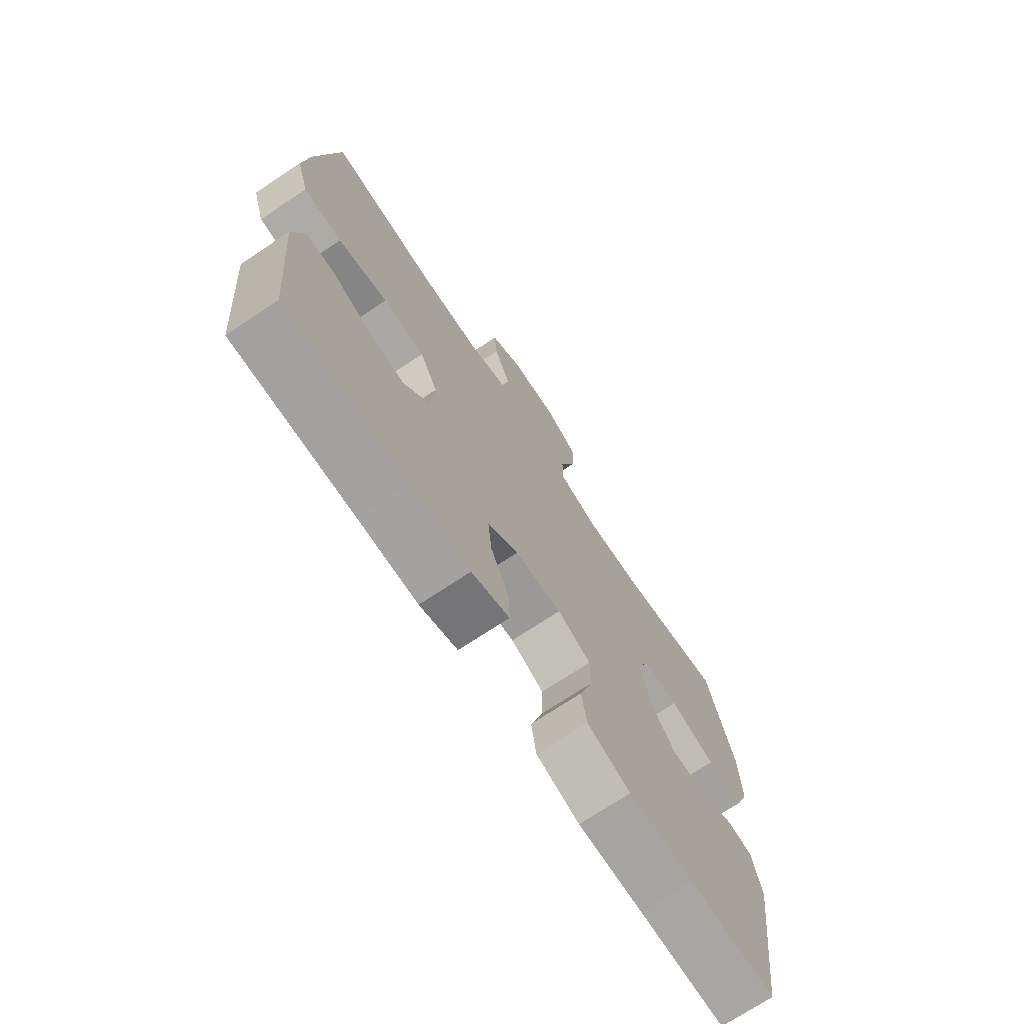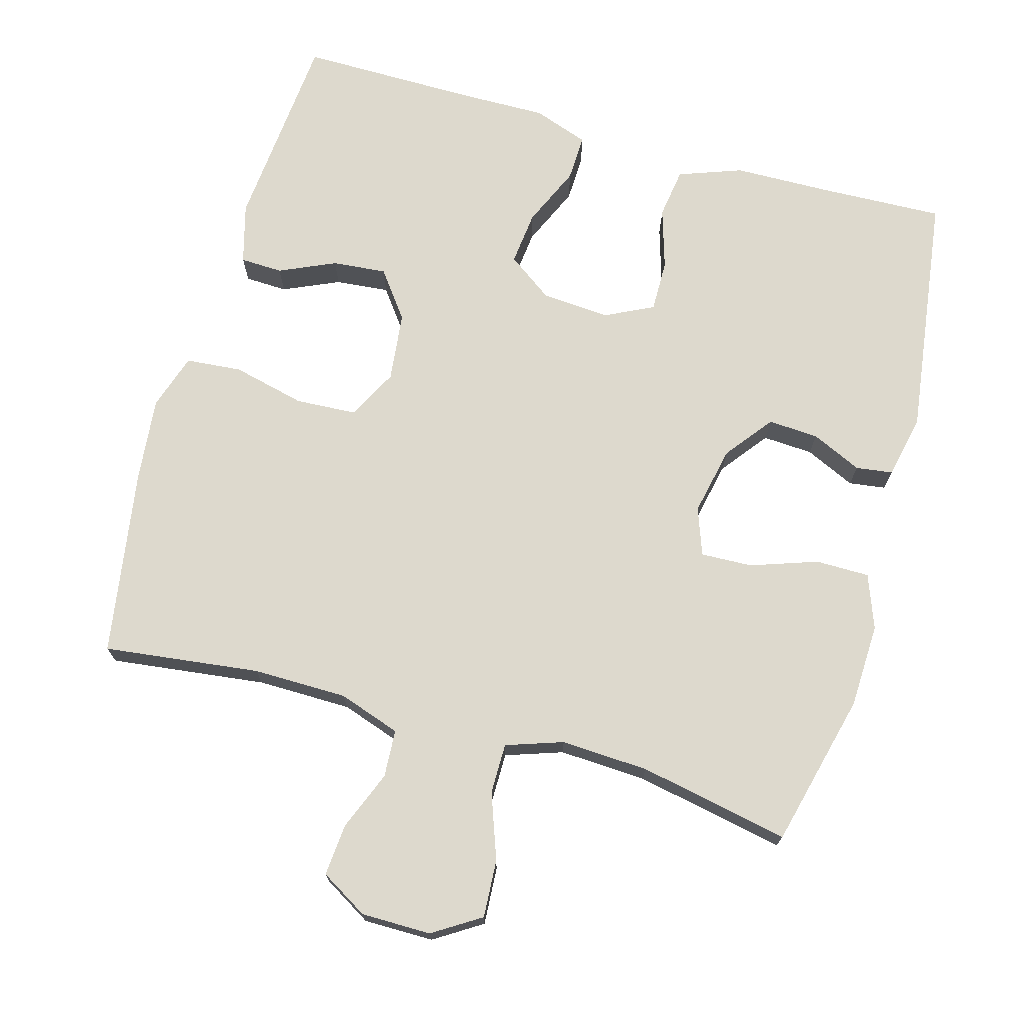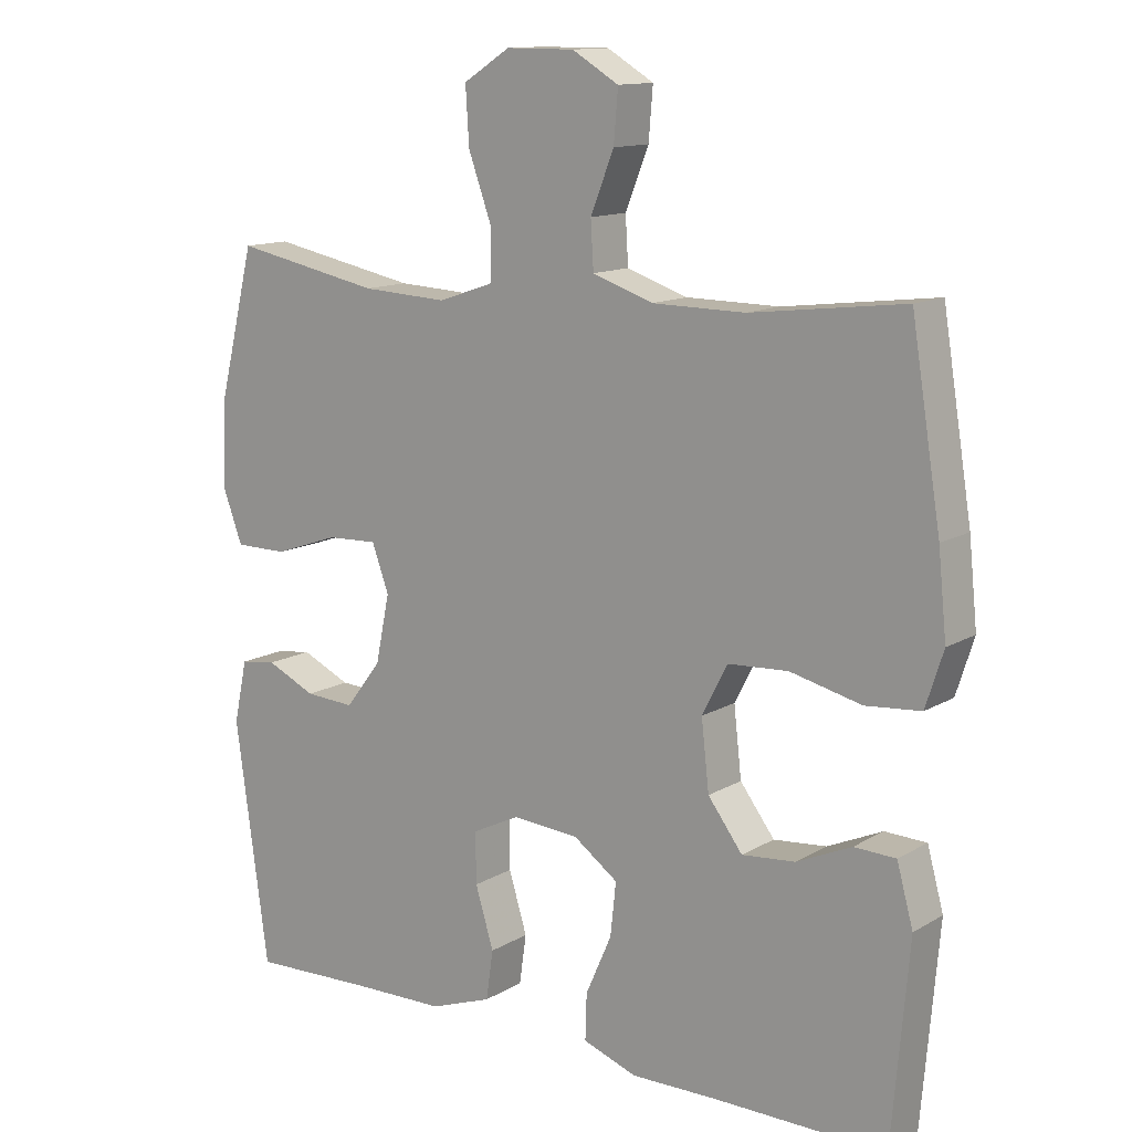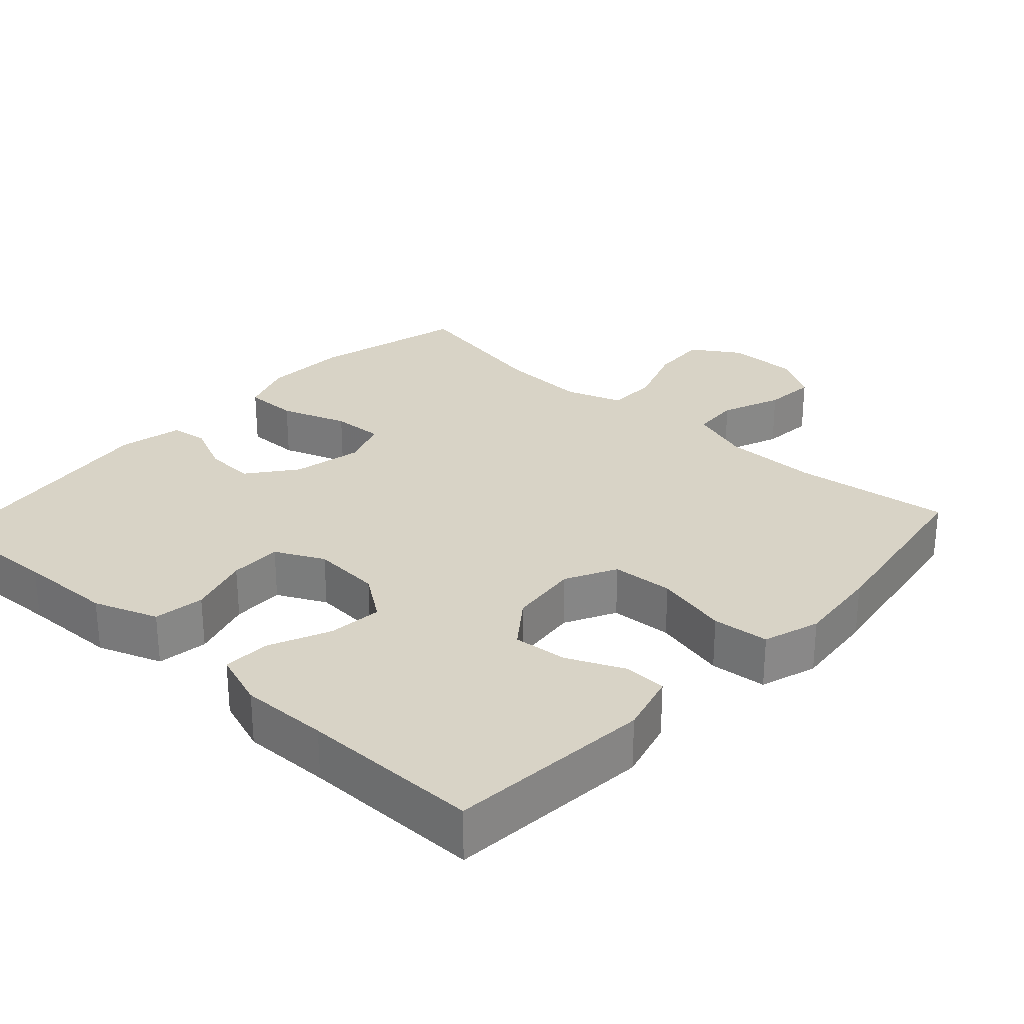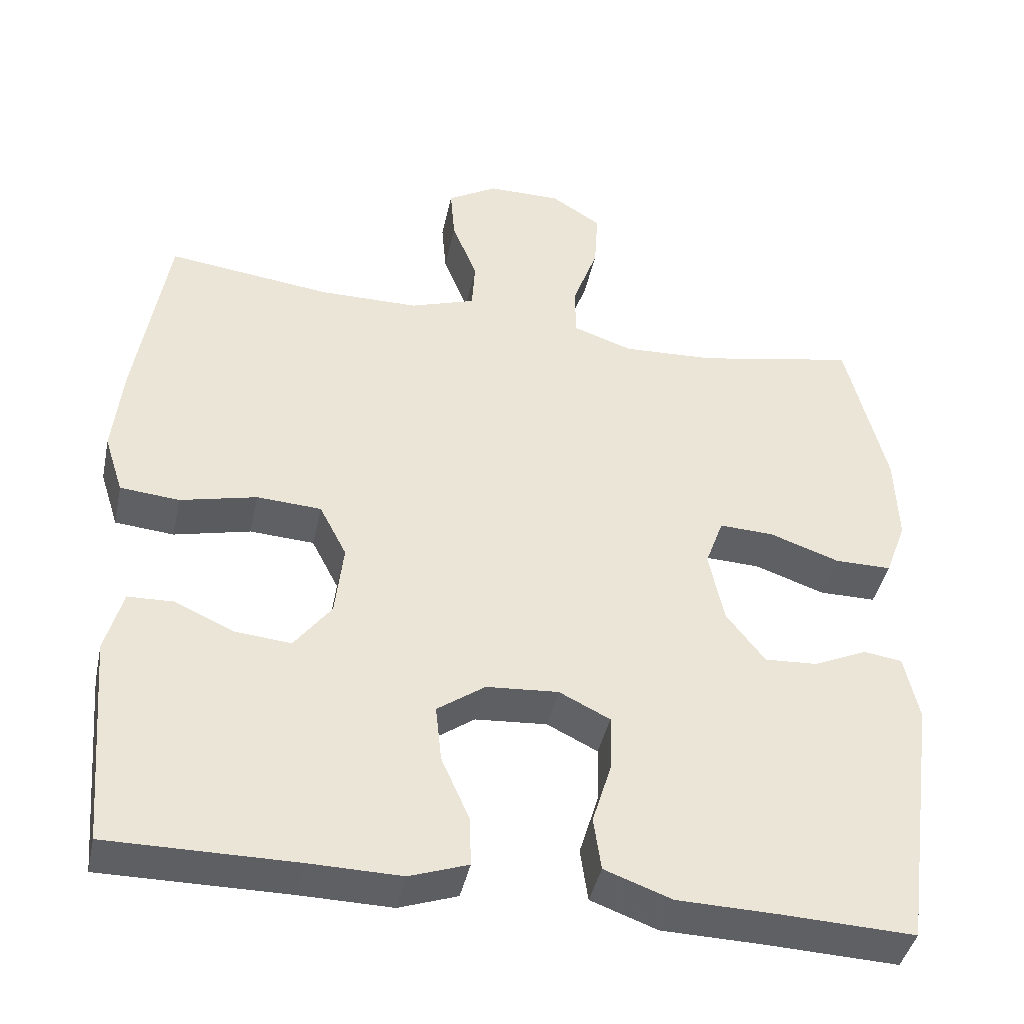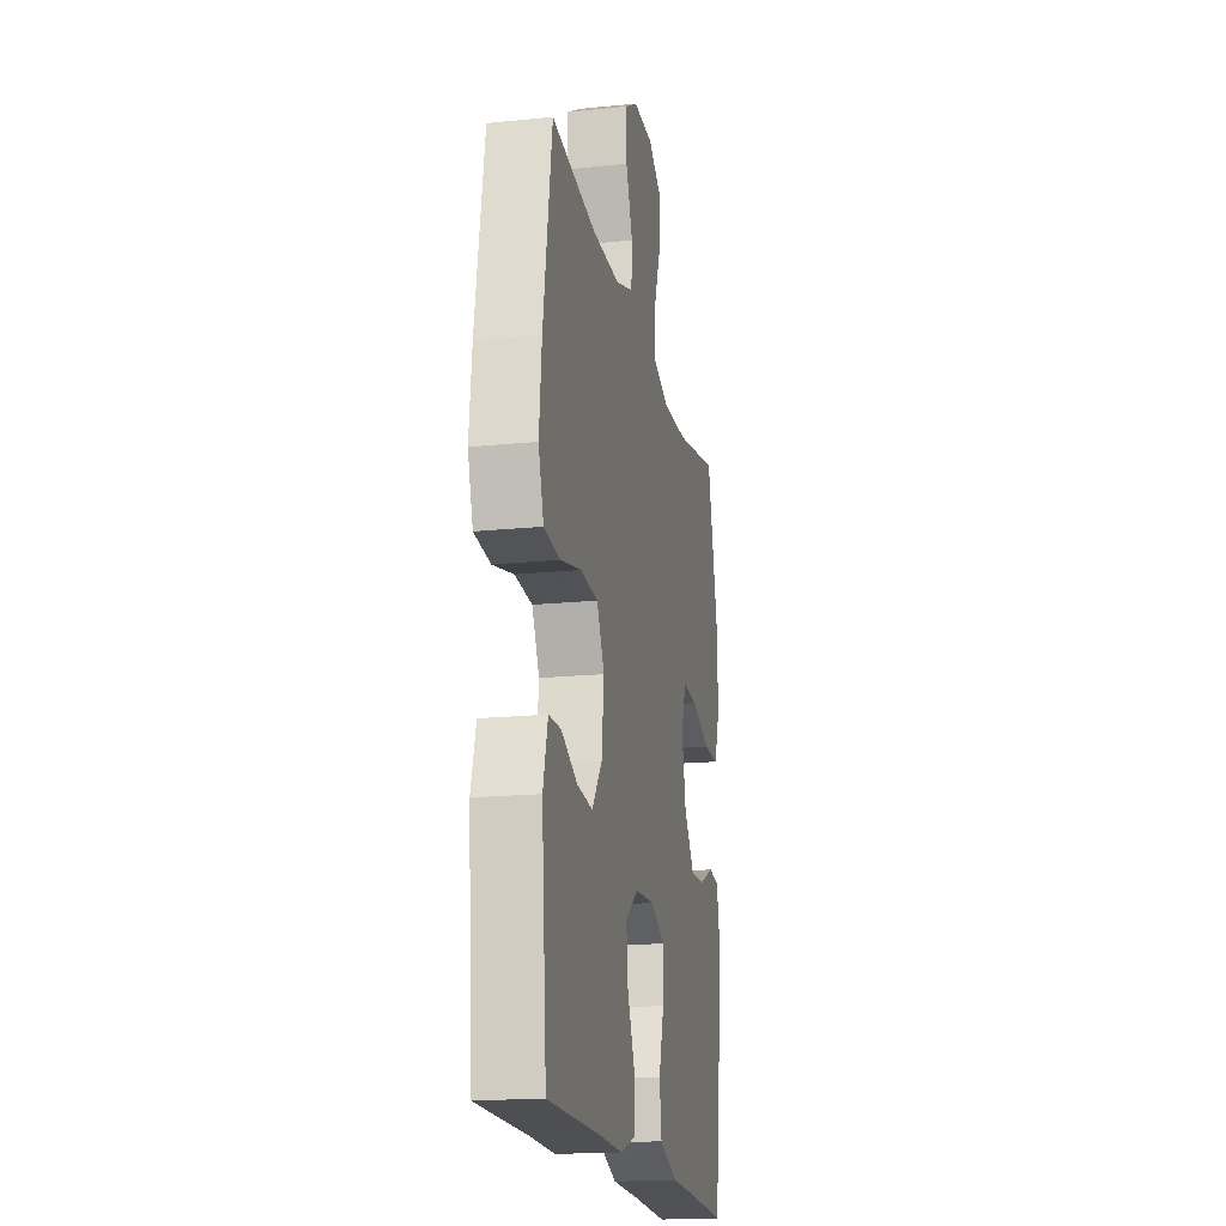
<metadata>
{"format":"obj","ext":"obj","renderer":"f3d","projection":"perspective","resolution":1024,"background":"white","views":[{"elev":-72.4,"azim":-56.4,"up":"+Z"},{"elev":71.9,"azim":15.8,"up":"+Y"},{"elev":12.9,"azim":-142.7,"up":"+Z"},{"elev":27.9,"azim":-137.5,"up":"+Y"},{"elev":-41.9,"azim":-12.0,"up":"+Z"},{"elev":-18.3,"azim":-79.0,"up":"+Z"}]}
</metadata>
<code>
v 0.5 0.07 -0.5
v 0.324 0.07 -0.493
v 0.193 0.07 -0.49
v 0.105 0.07 -0.458
v 0.095 0.07 -0.388
v 0.121 0.07 -0.303
v 0.122 0.07 -0.231
v 0.055 0.07 -0.198
v -0.04 0.07 -0.205
v -0.103 0.07 -0.25
v -0.095 0.07 -0.325
v -0.058 0.07 -0.409
v -0.056 0.07 -0.474
v -0.133 0.07 -0.501
v -0.254 0.07 -0.499
v -0.5 0.07 -0.5
v -0.524 0.07 -0.22
v -0.501 0.07 -0.136
v -0.442 0.07 -0.134
v -0.364 0.07 -0.169
v -0.289 0.07 -0.176
v -0.24 0.07 -0.111
v -0.229 0.07 -0.014
v -0.265 0.07 0.056
v -0.35 0.07 0.061
v -0.451 0.07 0.037
v -0.529 0.07 0.044
v -0.554 0.07 0.122
v -0.542 0.07 0.239
v -0.5 0.07 0.5
v -0.283 0.07 0.473
v -0.152 0.07 0.474
v -0.066 0.07 0.503
v -0.062 0.07 0.569
v -0.095 0.07 0.652
v -0.101 0.07 0.724
v -0.035 0.07 0.763
v 0.062 0.07 0.763
v 0.128 0.07 0.721
v 0.123 0.07 0.641
v 0.09 0.07 0.55
v 0.09 0.07 0.48
v 0.169 0.07 0.453
v 0.291 0.07 0.459
v 0.5 0.07 0.5
v 0.553 0.07 0.286
v 0.557 0.07 0.169
v 0.529 0.07 0.094
v 0.454 0.07 0.094
v 0.362 0.07 0.126
v 0.29 0.07 0.129
v 0.266 0.07 0.063
v 0.286 0.07 -0.033
v 0.337 0.07 -0.099
v 0.407 0.07 -0.095
v 0.477 0.07 -0.063
v 0.528 0.07 -0.07
v 0.547 0.07 -0.158
v 0.5 0 -0.5
v 0.324 0 -0.493
v 0.193 0 -0.49
v 0.105 0 -0.458
v 0.095 0 -0.388
v 0.121 0 -0.303
v 0.122 0 -0.231
v 0.055 0 -0.198
v -0.04 0 -0.205
v -0.103 0 -0.25
v -0.095 0 -0.325
v -0.058 0 -0.409
v -0.056 0 -0.474
v -0.133 0 -0.501
v -0.254 0 -0.499
v -0.5 0 -0.5
v -0.524 0 -0.22
v -0.501 0 -0.136
v -0.442 0 -0.134
v -0.364 0 -0.169
v -0.289 0 -0.176
v -0.24 0 -0.111
v -0.229 0 -0.014
v -0.265 0 0.056
v -0.35 0 0.061
v -0.451 0 0.037
v -0.529 0 0.044
v -0.554 0 0.122
v -0.542 0 0.239
v -0.5 0 0.5
v -0.283 0 0.473
v -0.152 0 0.474
v -0.066 0 0.503
v -0.062 0 0.569
v -0.095 0 0.652
v -0.101 0 0.724
v -0.035 0 0.763
v 0.062 0 0.763
v 0.128 0 0.721
v 0.123 0 0.641
v 0.09 0 0.55
v 0.09 0 0.48
v 0.169 0 0.453
v 0.291 0 0.459
v 0.5 0 0.5
v 0.553 0 0.286
v 0.557 0 0.169
v 0.529 0 0.094
v 0.454 0 0.094
v 0.362 0 0.126
v 0.29 0 0.129
v 0.266 0 0.063
v 0.286 0 -0.033
v 0.337 0 -0.099
v 0.407 0 -0.095
v 0.477 0 -0.063
v 0.528 0 -0.07
v 0.547 0 -0.158
f 55 56 57 58
f 54 55 58 1
f 53 54 1 2
f 52 53 2 3
f 47 48 49 50
f 47 50 51
f 44 45 46 47
f 43 44 47 51
f 42 43 51 52
f 38 39 40 41
f 38 41 42
f 37 38 42
f 34 35 36 37
f 33 34 37 42
f 32 33 42 52
f 28 29 30 31
f 25 26 27 28
f 24 25 28 31
f 23 24 31 32
f 17 18 19 20
f 15 16 17 20
f 15 20 21
f 14 15 21 22
f 11 12 13 14
f 10 11 14 22
f 3 4 5 6
f 3 6 7
f 52 3 7
f 32 52 7 8
f 23 32 8 9
f 9 10 22 23
f 116 115 114 113
f 59 116 113 112
f 60 59 112 111
f 61 60 111 110
f 108 107 106 105
f 109 108 105
f 105 104 103 102
f 109 105 102 101
f 110 109 101 100
f 99 98 97 96
f 100 99 96
f 100 96 95
f 95 94 93 92
f 100 95 92 91
f 110 100 91 90
f 89 88 87 86
f 86 85 84 83
f 89 86 83 82
f 90 89 82 81
f 78 77 76 75
f 78 75 74 73
f 79 78 73
f 80 79 73 72
f 72 71 70 69
f 80 72 69 68
f 64 63 62 61
f 65 64 61
f 65 61 110
f 66 65 110 90
f 67 66 90 81
f 81 80 68 67
f 1 59 60 2
f 2 60 61 3
f 3 61 62 4
f 4 62 63 5
f 5 63 64 6
f 6 64 65 7
f 7 65 66 8
f 8 66 67 9
f 9 67 68 10
f 10 68 69 11
f 11 69 70 12
f 12 70 71 13
f 13 71 72 14
f 14 72 73 15
f 15 73 74 16
f 16 74 75 17
f 17 75 76 18
f 18 76 77 19
f 19 77 78 20
f 20 78 79 21
f 21 79 80 22
f 22 80 81 23
f 23 81 82 24
f 24 82 83 25
f 25 83 84 26
f 26 84 85 27
f 27 85 86 28
f 28 86 87 29
f 29 87 88 30
f 30 88 89 31
f 31 89 90 32
f 32 90 91 33
f 33 91 92 34
f 34 92 93 35
f 35 93 94 36
f 36 94 95 37
f 37 95 96 38
f 38 96 97 39
f 39 97 98 40
f 40 98 99 41
f 41 99 100 42
f 42 100 101 43
f 43 101 102 44
f 44 102 103 45
f 45 103 104 46
f 46 104 105 47
f 47 105 106 48
f 48 106 107 49
f 49 107 108 50
f 50 108 109 51
f 51 109 110 52
f 52 110 111 53
f 53 111 112 54
f 54 112 113 55
f 55 113 114 56
f 56 114 115 57
f 57 115 116 58
f 58 116 59 1

</code>
